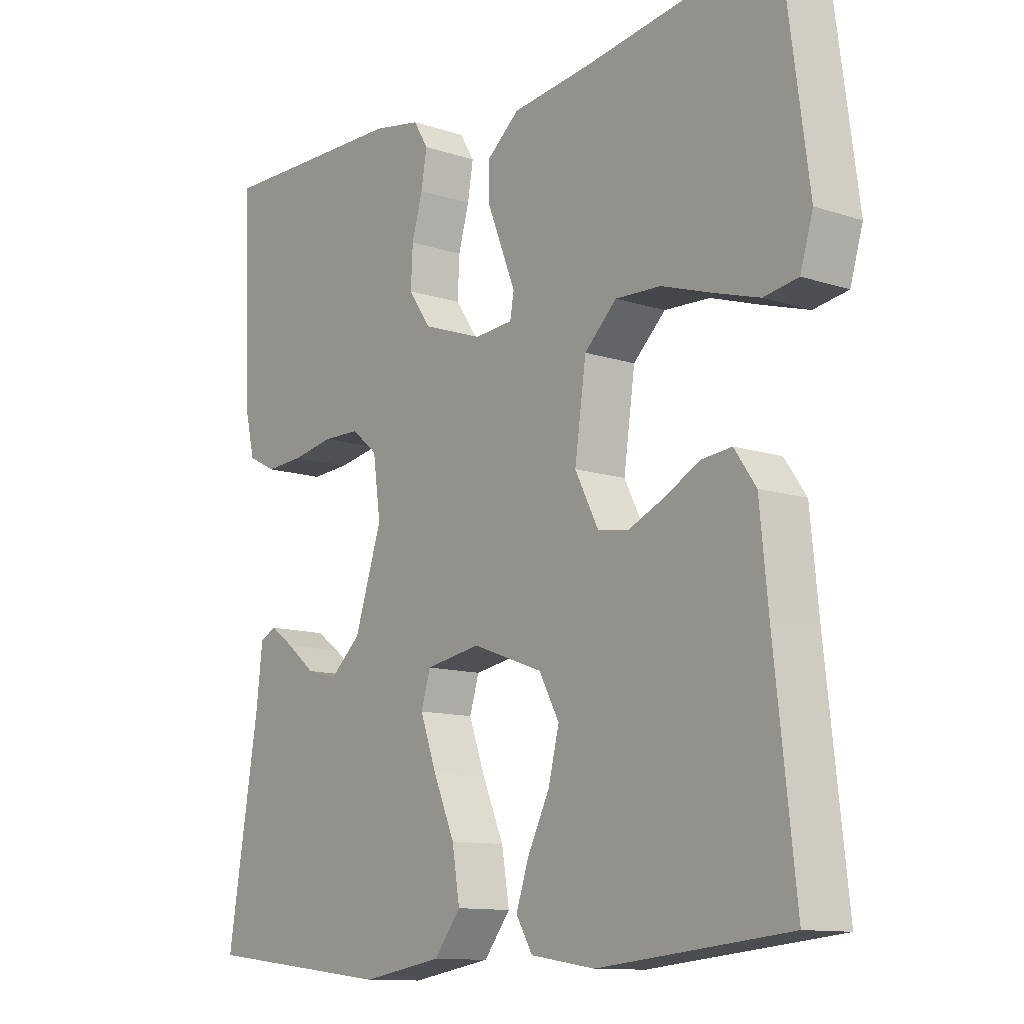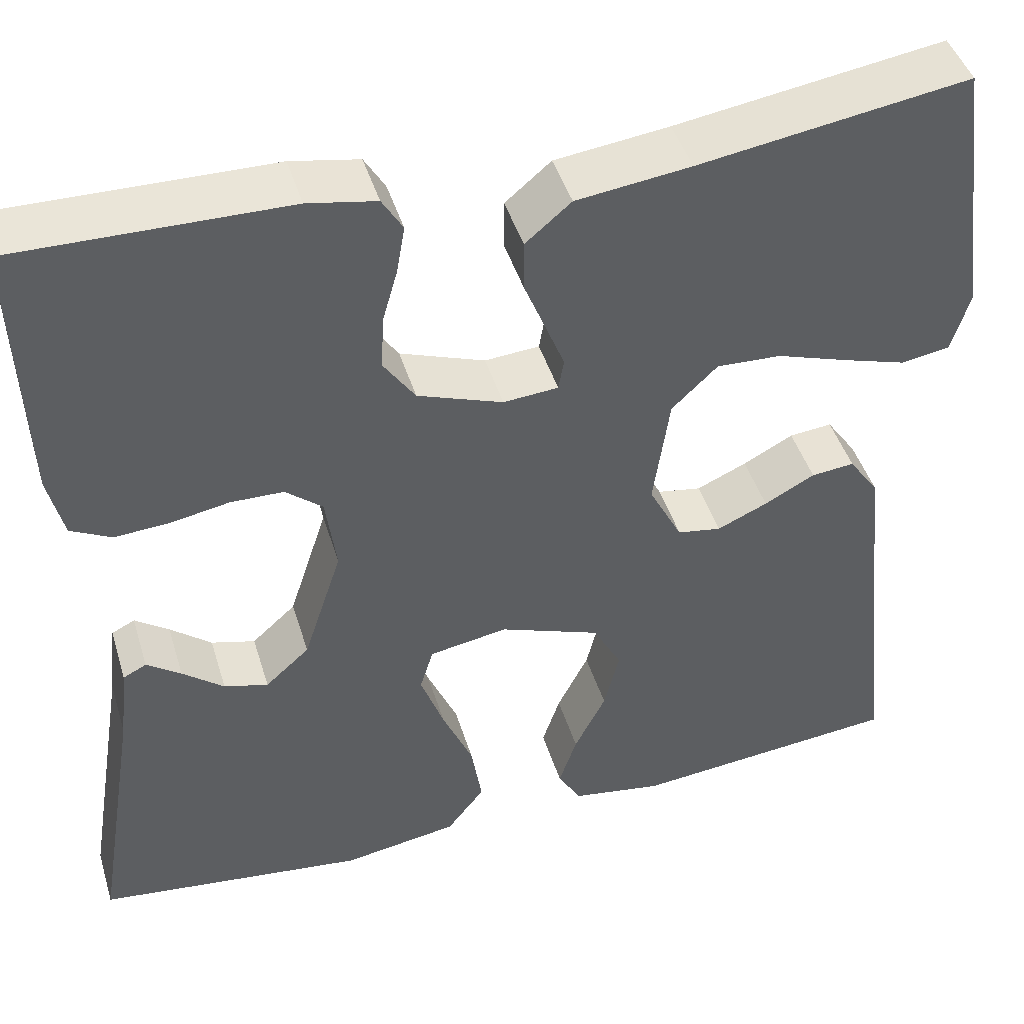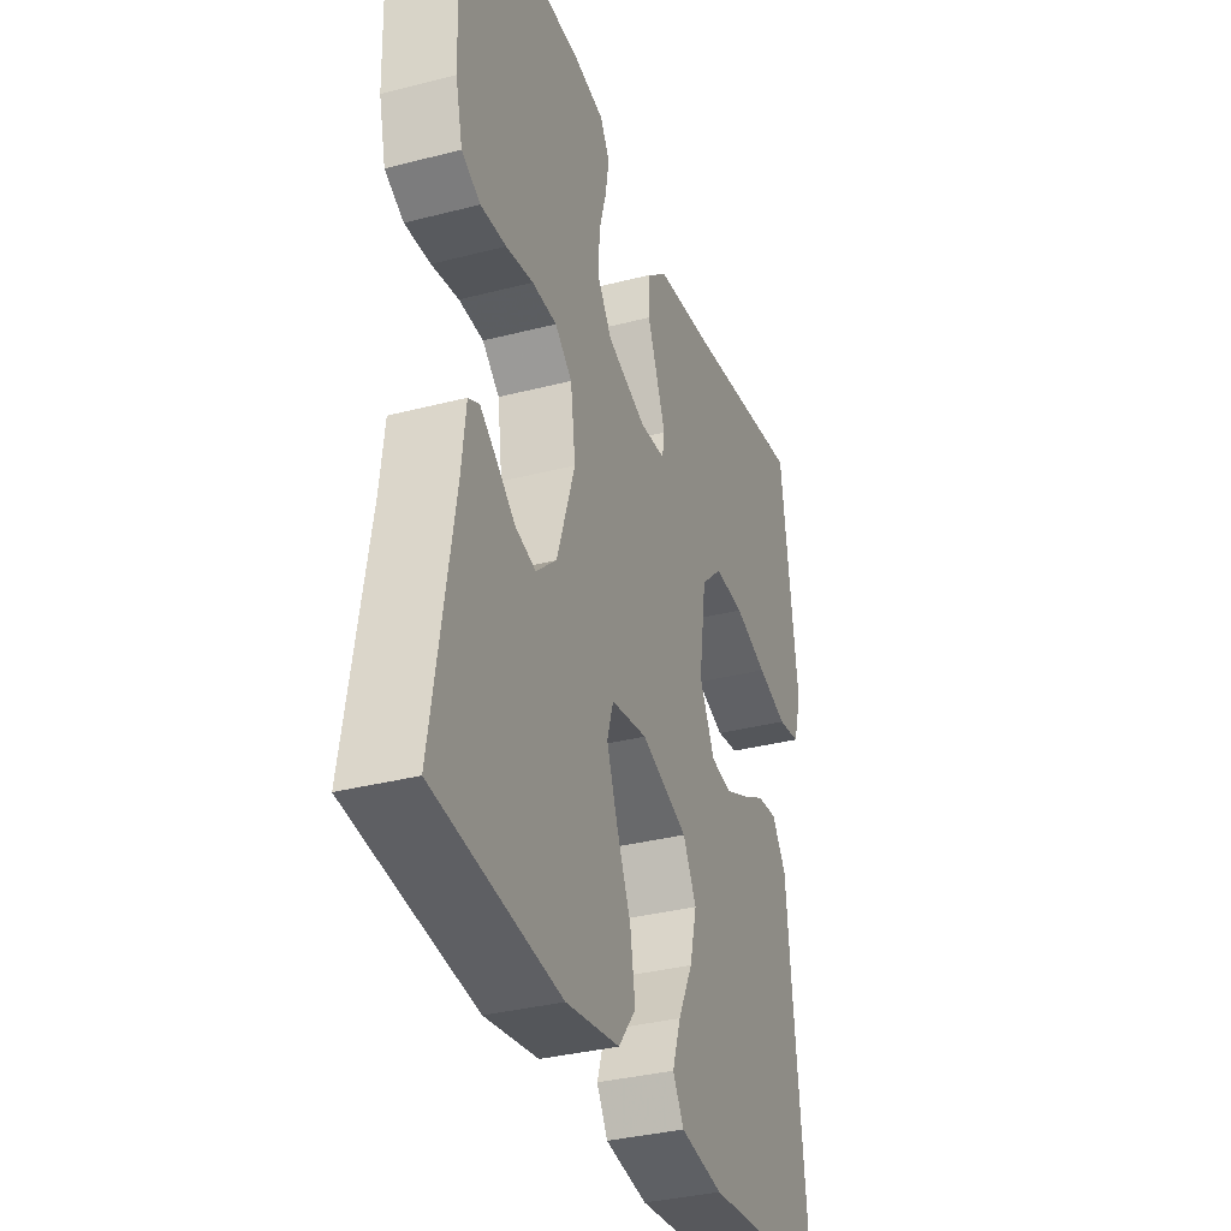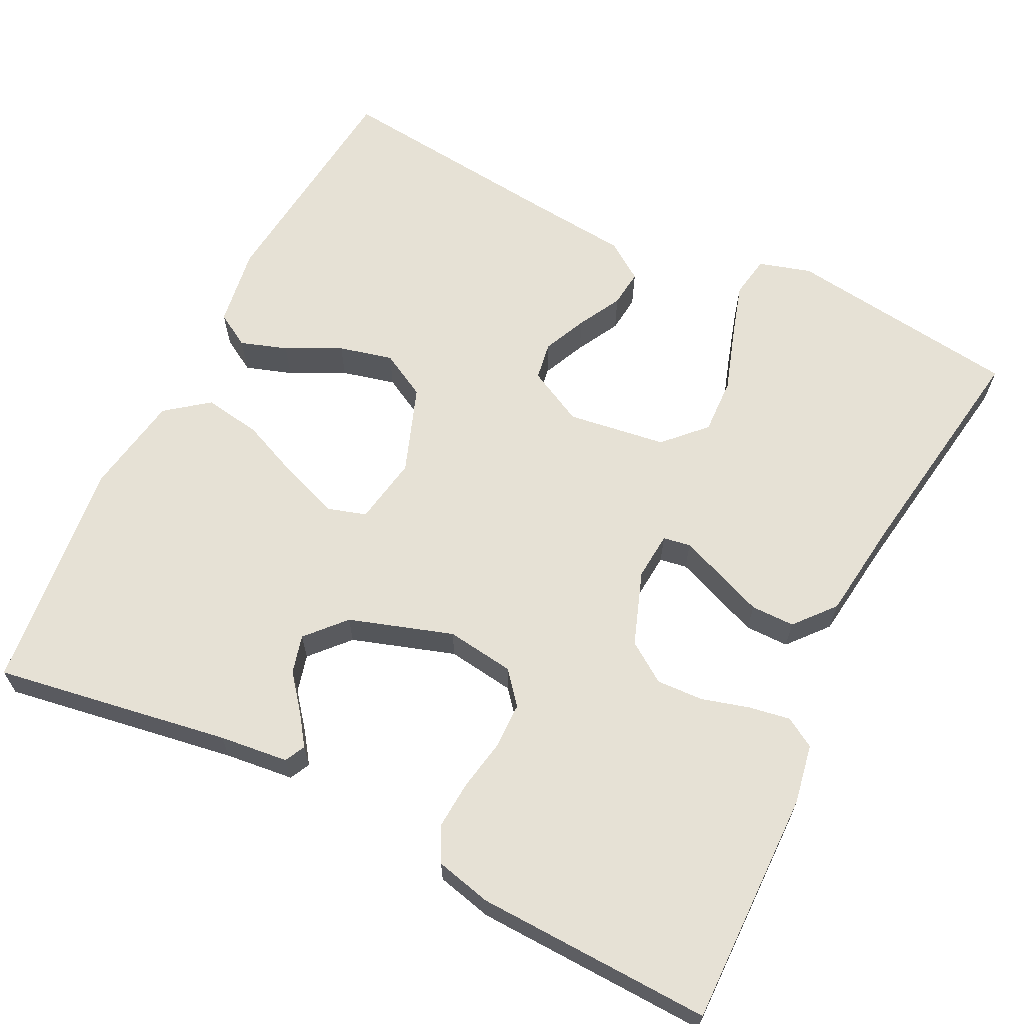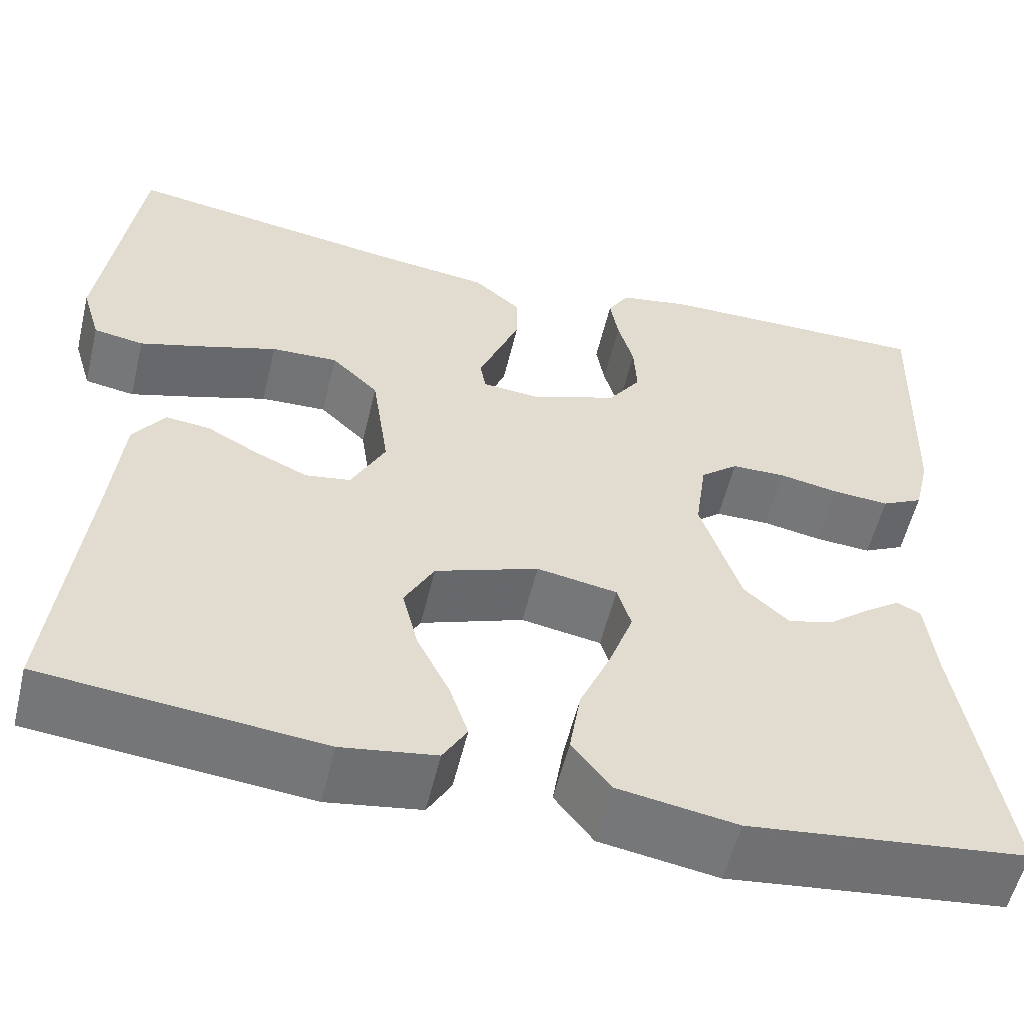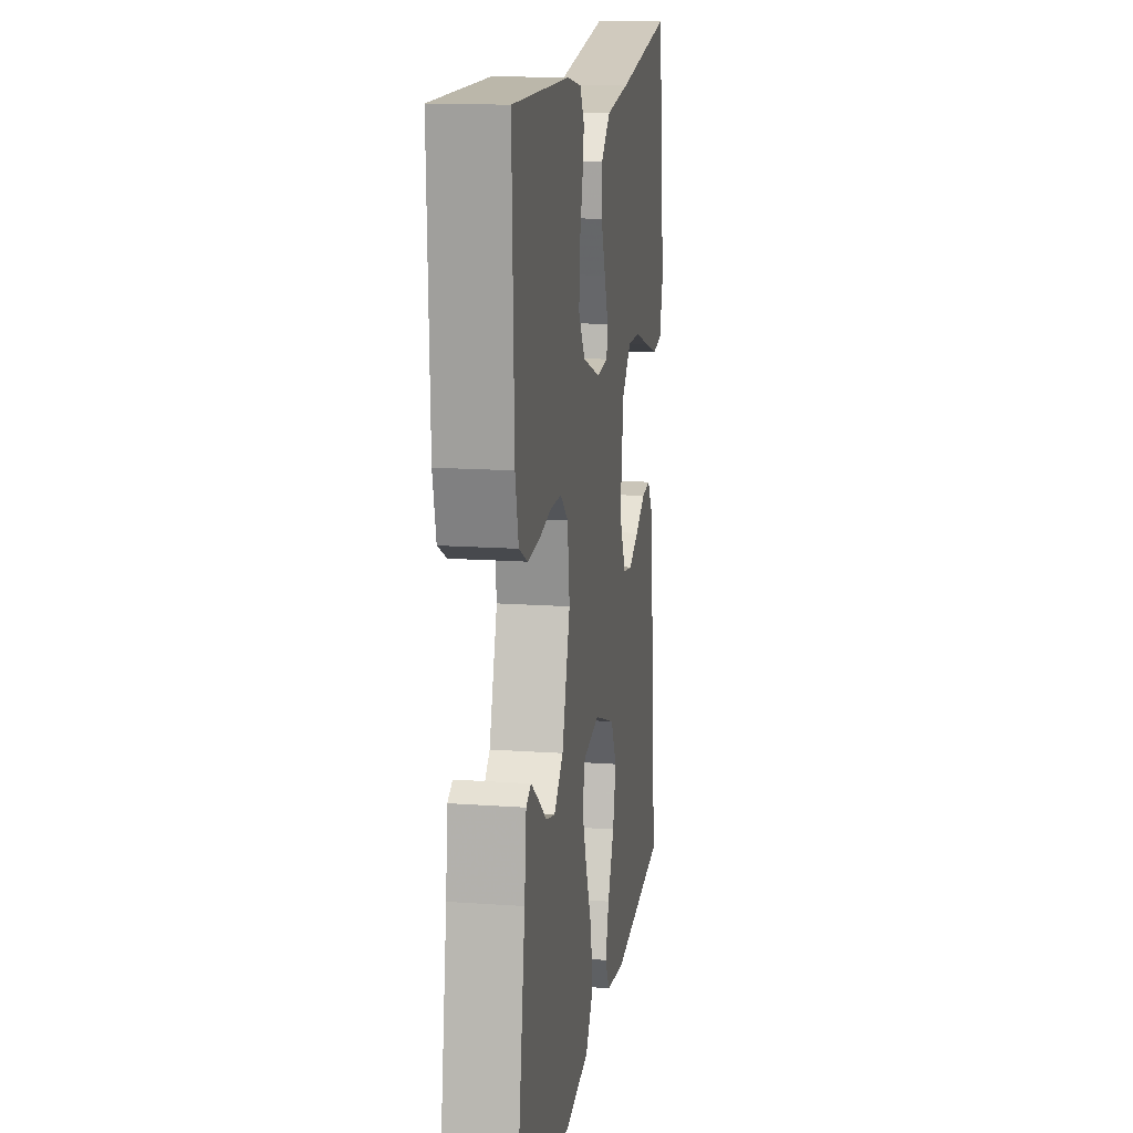
<metadata>
{"format":"obj","ext":"obj","renderer":"f3d","projection":"perspective","resolution":1024,"background":"white","views":[{"elev":-11.7,"azim":51.6,"up":"+Z"},{"elev":44.8,"azim":-16.7,"up":"+Z"},{"elev":-34.4,"azim":-70.8,"up":"+Z"},{"elev":64.1,"azim":-63.5,"up":"+Y"},{"elev":-56.2,"azim":166.5,"up":"+Z"},{"elev":14.9,"azim":-81.3,"up":"+Z"}]}
</metadata>
<code>
v -0.5 0.07 0.5
v -0.2 0.07 0.496
v -0.124 0.07 0.482
v -0.101 0.07 0.444
v -0.11 0.07 0.391
v -0.127 0.07 0.331
v -0.13 0.07 0.271
v -0.095 0.07 0.22
v 0 0.07 0.186
v 0.061 0.07 0.191
v 0.067 0.07 0.226
v 0.046 0.07 0.279
v 0.022 0.07 0.339
v 0.022 0.07 0.395
v 0.073 0.07 0.438
v 0.2 0.07 0.454
v 0.5 0.07 0.5
v 0.54 0.07 0.2
v 0.52 0.07 0.133
v 0.466 0.07 0.124
v 0.394 0.07 0.146
v 0.315 0.07 0.172
v 0.243 0.07 0.175
v 0.192 0.07 0.126
v 0.174 0.07 0
v 0.211 0.07 -0.072
v 0.26 0.07 -0.08
v 0.316 0.07 -0.055
v 0.372 0.07 -0.025
v 0.42 0.07 -0.02
v 0.454 0.07 -0.069
v 0.467 0.07 -0.2
v 0.5 0.07 -0.5
v 0.2 0.07 -0.53
v 0.098 0.07 -0.514
v 0.072 0.07 -0.47
v 0.092 0.07 -0.41
v 0.127 0.07 -0.34
v 0.144 0.07 -0.271
v 0.112 0.07 -0.212
v 0 0.07 -0.171
v -0.087 0.07 -0.186
v -0.102 0.07 -0.235
v -0.076 0.07 -0.307
v -0.042 0.07 -0.386
v -0.03 0.07 -0.46
v -0.072 0.07 -0.514
v -0.2 0.07 -0.535
v -0.5 0.07 -0.5
v -0.451 0.07 -0.2
v -0.441 0.07 -0.112
v -0.415 0.07 -0.099
v -0.377 0.07 -0.126
v -0.331 0.07 -0.163
v -0.282 0.07 -0.176
v -0.233 0.07 -0.132
v -0.19 0.07 0
v -0.202 0.07 0.087
v -0.243 0.07 0.121
v -0.302 0.07 0.122
v -0.367 0.07 0.11
v -0.428 0.07 0.106
v -0.473 0.07 0.129
v -0.49 0.07 0.2
v -0.5 0 0.5
v -0.2 0 0.496
v -0.124 0 0.482
v -0.101 0 0.444
v -0.11 0 0.391
v -0.127 0 0.331
v -0.13 0 0.271
v -0.095 0 0.22
v 0 0 0.186
v 0.061 0 0.191
v 0.067 0 0.226
v 0.046 0 0.279
v 0.022 0 0.339
v 0.022 0 0.395
v 0.073 0 0.438
v 0.2 0 0.454
v 0.5 0 0.5
v 0.54 0 0.2
v 0.52 0 0.133
v 0.466 0 0.124
v 0.394 0 0.146
v 0.315 0 0.172
v 0.243 0 0.175
v 0.192 0 0.126
v 0.174 0 0
v 0.211 0 -0.072
v 0.26 0 -0.08
v 0.316 0 -0.055
v 0.372 0 -0.025
v 0.42 0 -0.02
v 0.454 0 -0.069
v 0.467 0 -0.2
v 0.5 0 -0.5
v 0.2 0 -0.53
v 0.098 0 -0.514
v 0.072 0 -0.47
v 0.092 0 -0.41
v 0.127 0 -0.34
v 0.144 0 -0.271
v 0.112 0 -0.212
v 0 0 -0.171
v -0.087 0 -0.186
v -0.102 0 -0.235
v -0.076 0 -0.307
v -0.042 0 -0.386
v -0.03 0 -0.46
v -0.072 0 -0.514
v -0.2 0 -0.535
v -0.5 0 -0.5
v -0.451 0 -0.2
v -0.441 0 -0.112
v -0.415 0 -0.099
v -0.377 0 -0.126
v -0.331 0 -0.163
v -0.282 0 -0.176
v -0.233 0 -0.132
v -0.19 0 0
v -0.202 0 0.087
v -0.243 0 0.121
v -0.302 0 0.122
v -0.367 0 0.11
v -0.428 0 0.106
v -0.473 0 0.129
v -0.49 0 0.2
f 60 61 62 63
f 59 60 63 64
f 51 52 53 54
f 50 51 54
f 50 54 55
f 49 50 55
f 48 49 55 56
f 44 45 46 47
f 43 44 47 48
f 42 43 48 56
f 35 36 37 38
f 35 38 39
f 32 33 34 35
f 32 35 39
f 31 32 39 40
f 28 29 30 31
f 27 28 31 40
f 19 20 21 22
f 17 18 19 22
f 16 17 22 23
f 15 16 23 24
f 12 13 14 15
f 11 12 15 24
f 3 4 5 6
f 3 6 7
f 2 3 7
f 59 64 1 2
f 58 59 2 7
f 57 58 7 8
f 41 42 56 57
f 41 57 8 9
f 26 27 40 41
f 25 26 41 9
f 10 11 24 25
f 9 10 25
f 127 126 125 124
f 128 127 124 123
f 118 117 116 115
f 118 115 114
f 119 118 114
f 119 114 113
f 120 119 113 112
f 111 110 109 108
f 112 111 108 107
f 120 112 107 106
f 102 101 100 99
f 103 102 99
f 99 98 97 96
f 103 99 96
f 104 103 96 95
f 95 94 93 92
f 104 95 92 91
f 86 85 84 83
f 86 83 82 81
f 87 86 81 80
f 88 87 80 79
f 79 78 77 76
f 88 79 76 75
f 70 69 68 67
f 71 70 67
f 71 67 66
f 66 65 128 123
f 71 66 123 122
f 72 71 122 121
f 121 120 106 105
f 73 72 121 105
f 105 104 91 90
f 73 105 90 89
f 89 88 75 74
f 89 74 73
f 1 65 66 2
f 2 66 67 3
f 3 67 68 4
f 4 68 69 5
f 5 69 70 6
f 6 70 71 7
f 7 71 72 8
f 8 72 73 9
f 9 73 74 10
f 10 74 75 11
f 11 75 76 12
f 12 76 77 13
f 13 77 78 14
f 14 78 79 15
f 15 79 80 16
f 16 80 81 17
f 17 81 82 18
f 18 82 83 19
f 19 83 84 20
f 20 84 85 21
f 21 85 86 22
f 22 86 87 23
f 23 87 88 24
f 24 88 89 25
f 25 89 90 26
f 26 90 91 27
f 27 91 92 28
f 28 92 93 29
f 29 93 94 30
f 30 94 95 31
f 31 95 96 32
f 32 96 97 33
f 33 97 98 34
f 34 98 99 35
f 35 99 100 36
f 36 100 101 37
f 37 101 102 38
f 38 102 103 39
f 39 103 104 40
f 40 104 105 41
f 41 105 106 42
f 42 106 107 43
f 43 107 108 44
f 44 108 109 45
f 45 109 110 46
f 46 110 111 47
f 47 111 112 48
f 48 112 113 49
f 49 113 114 50
f 50 114 115 51
f 51 115 116 52
f 52 116 117 53
f 53 117 118 54
f 54 118 119 55
f 55 119 120 56
f 56 120 121 57
f 57 121 122 58
f 58 122 123 59
f 59 123 124 60
f 60 124 125 61
f 61 125 126 62
f 62 126 127 63
f 63 127 128 64
f 64 128 65 1

</code>
